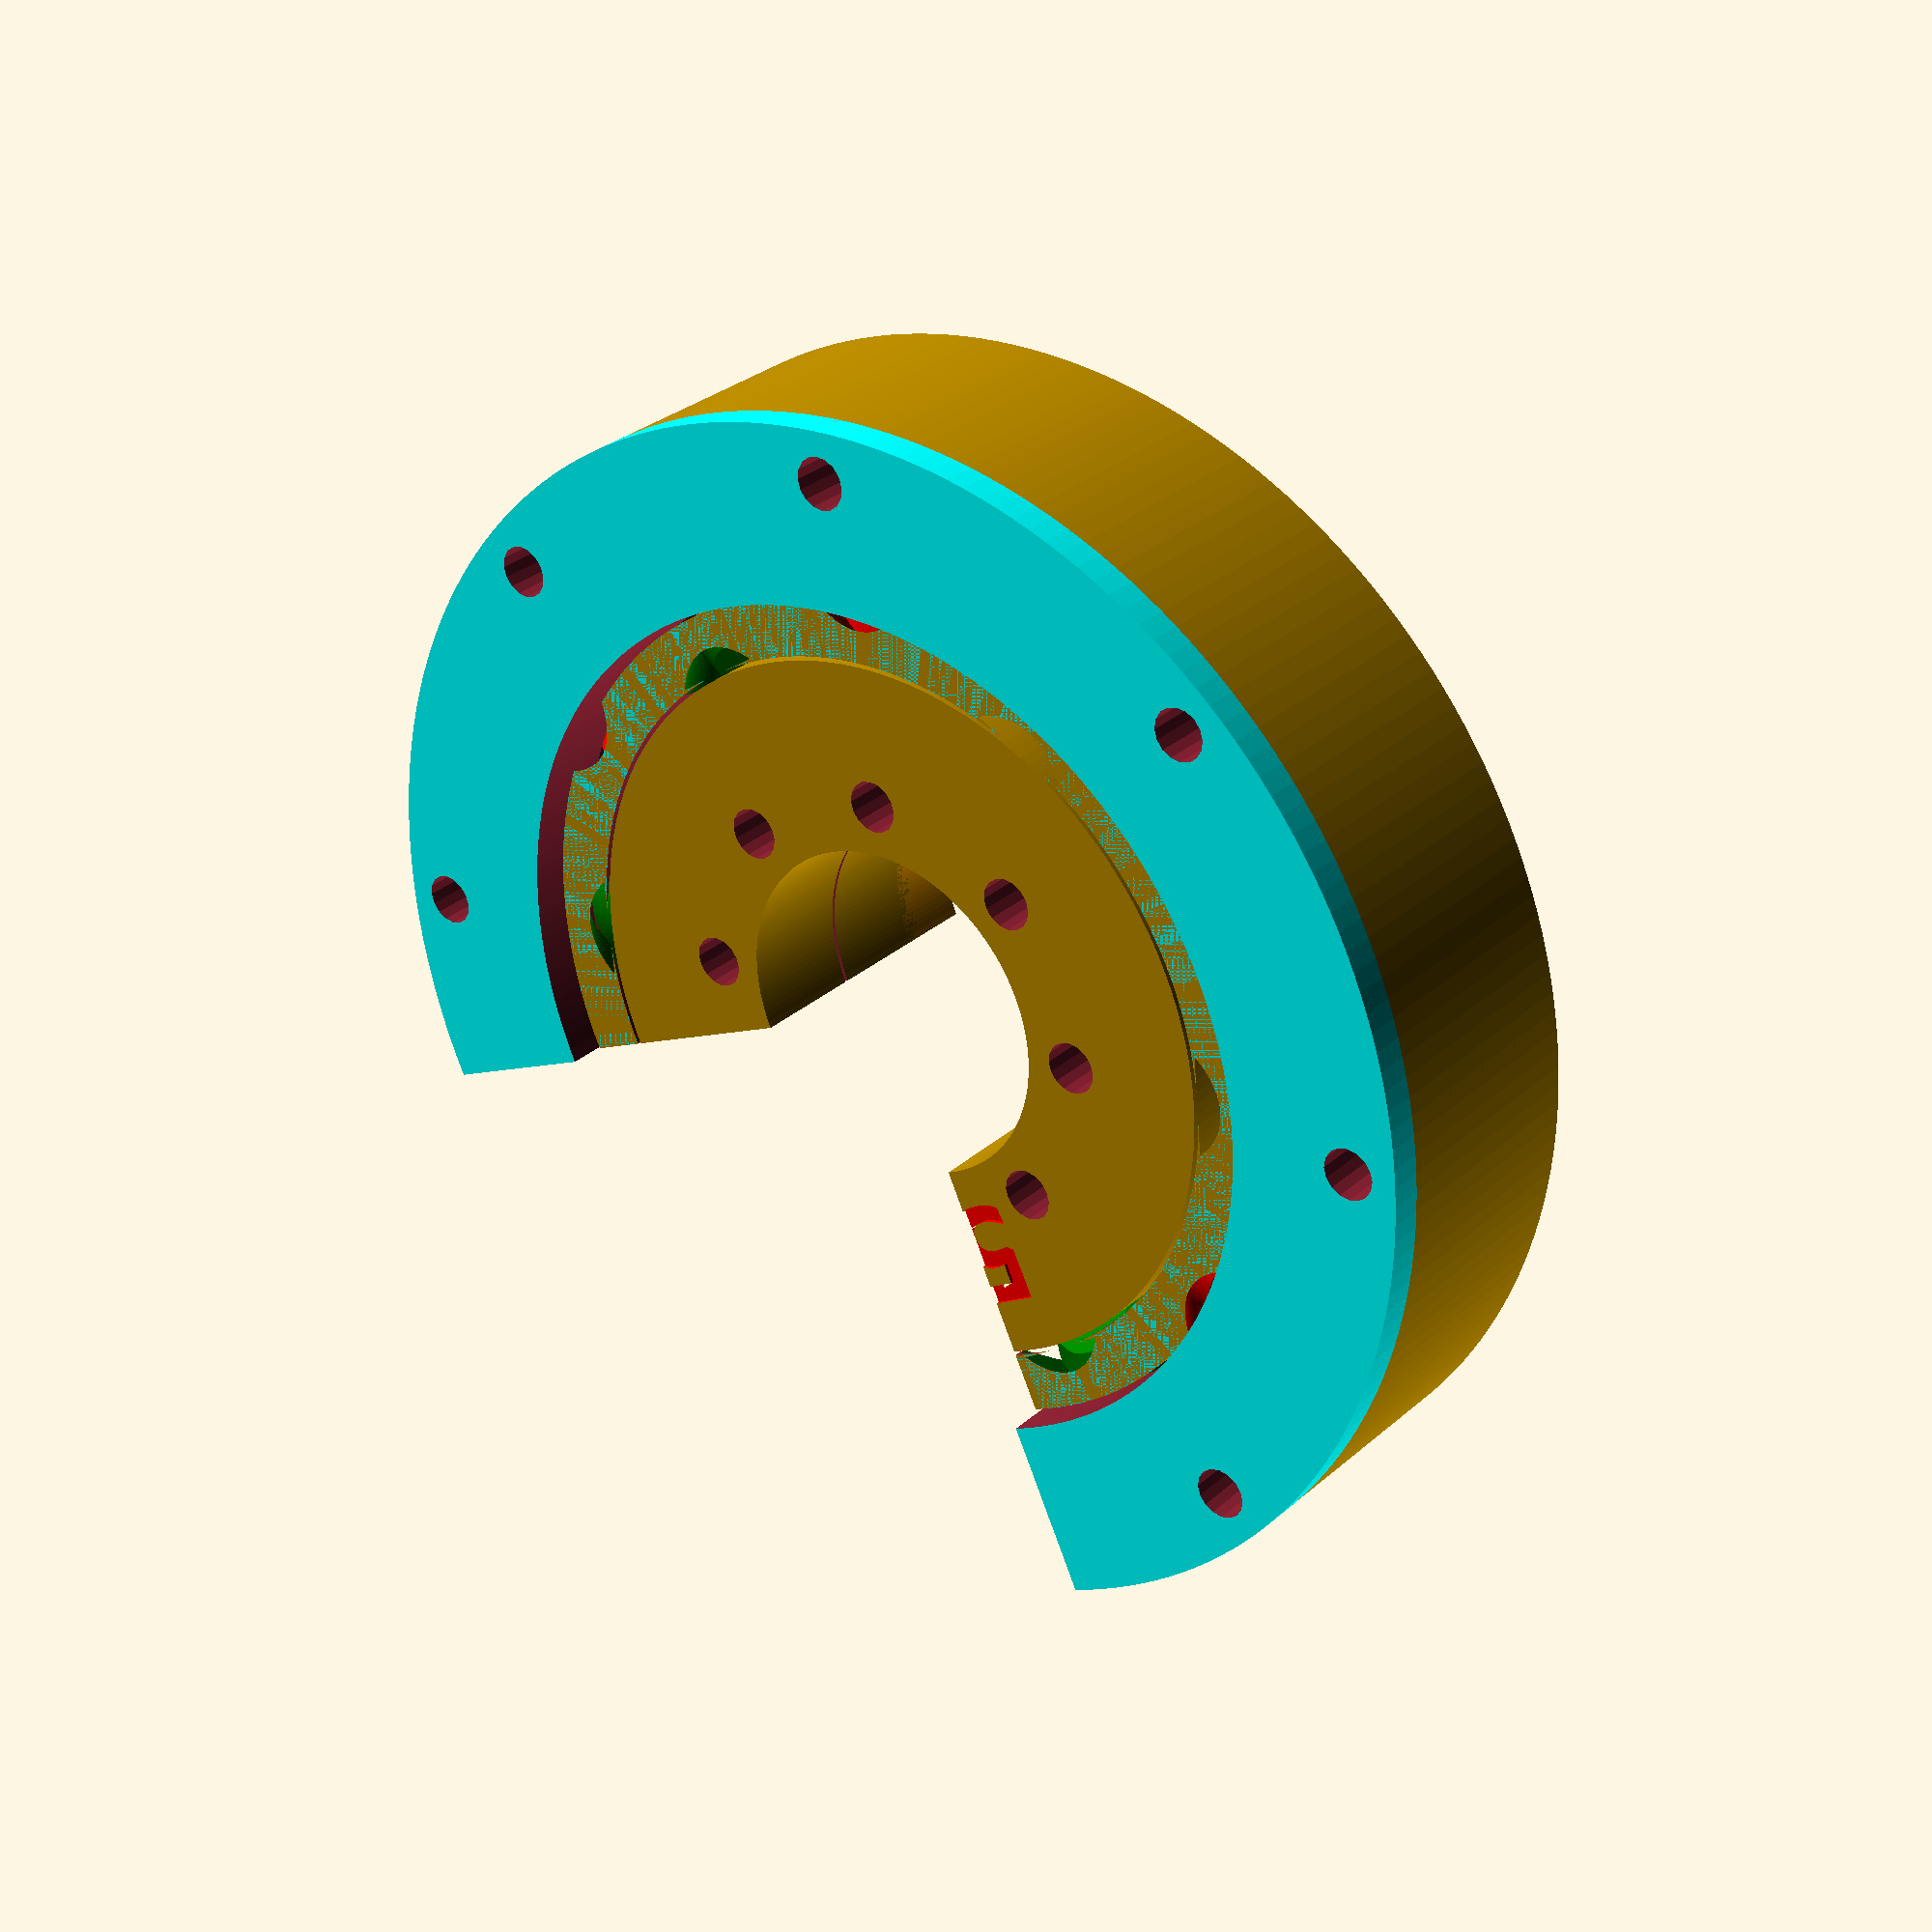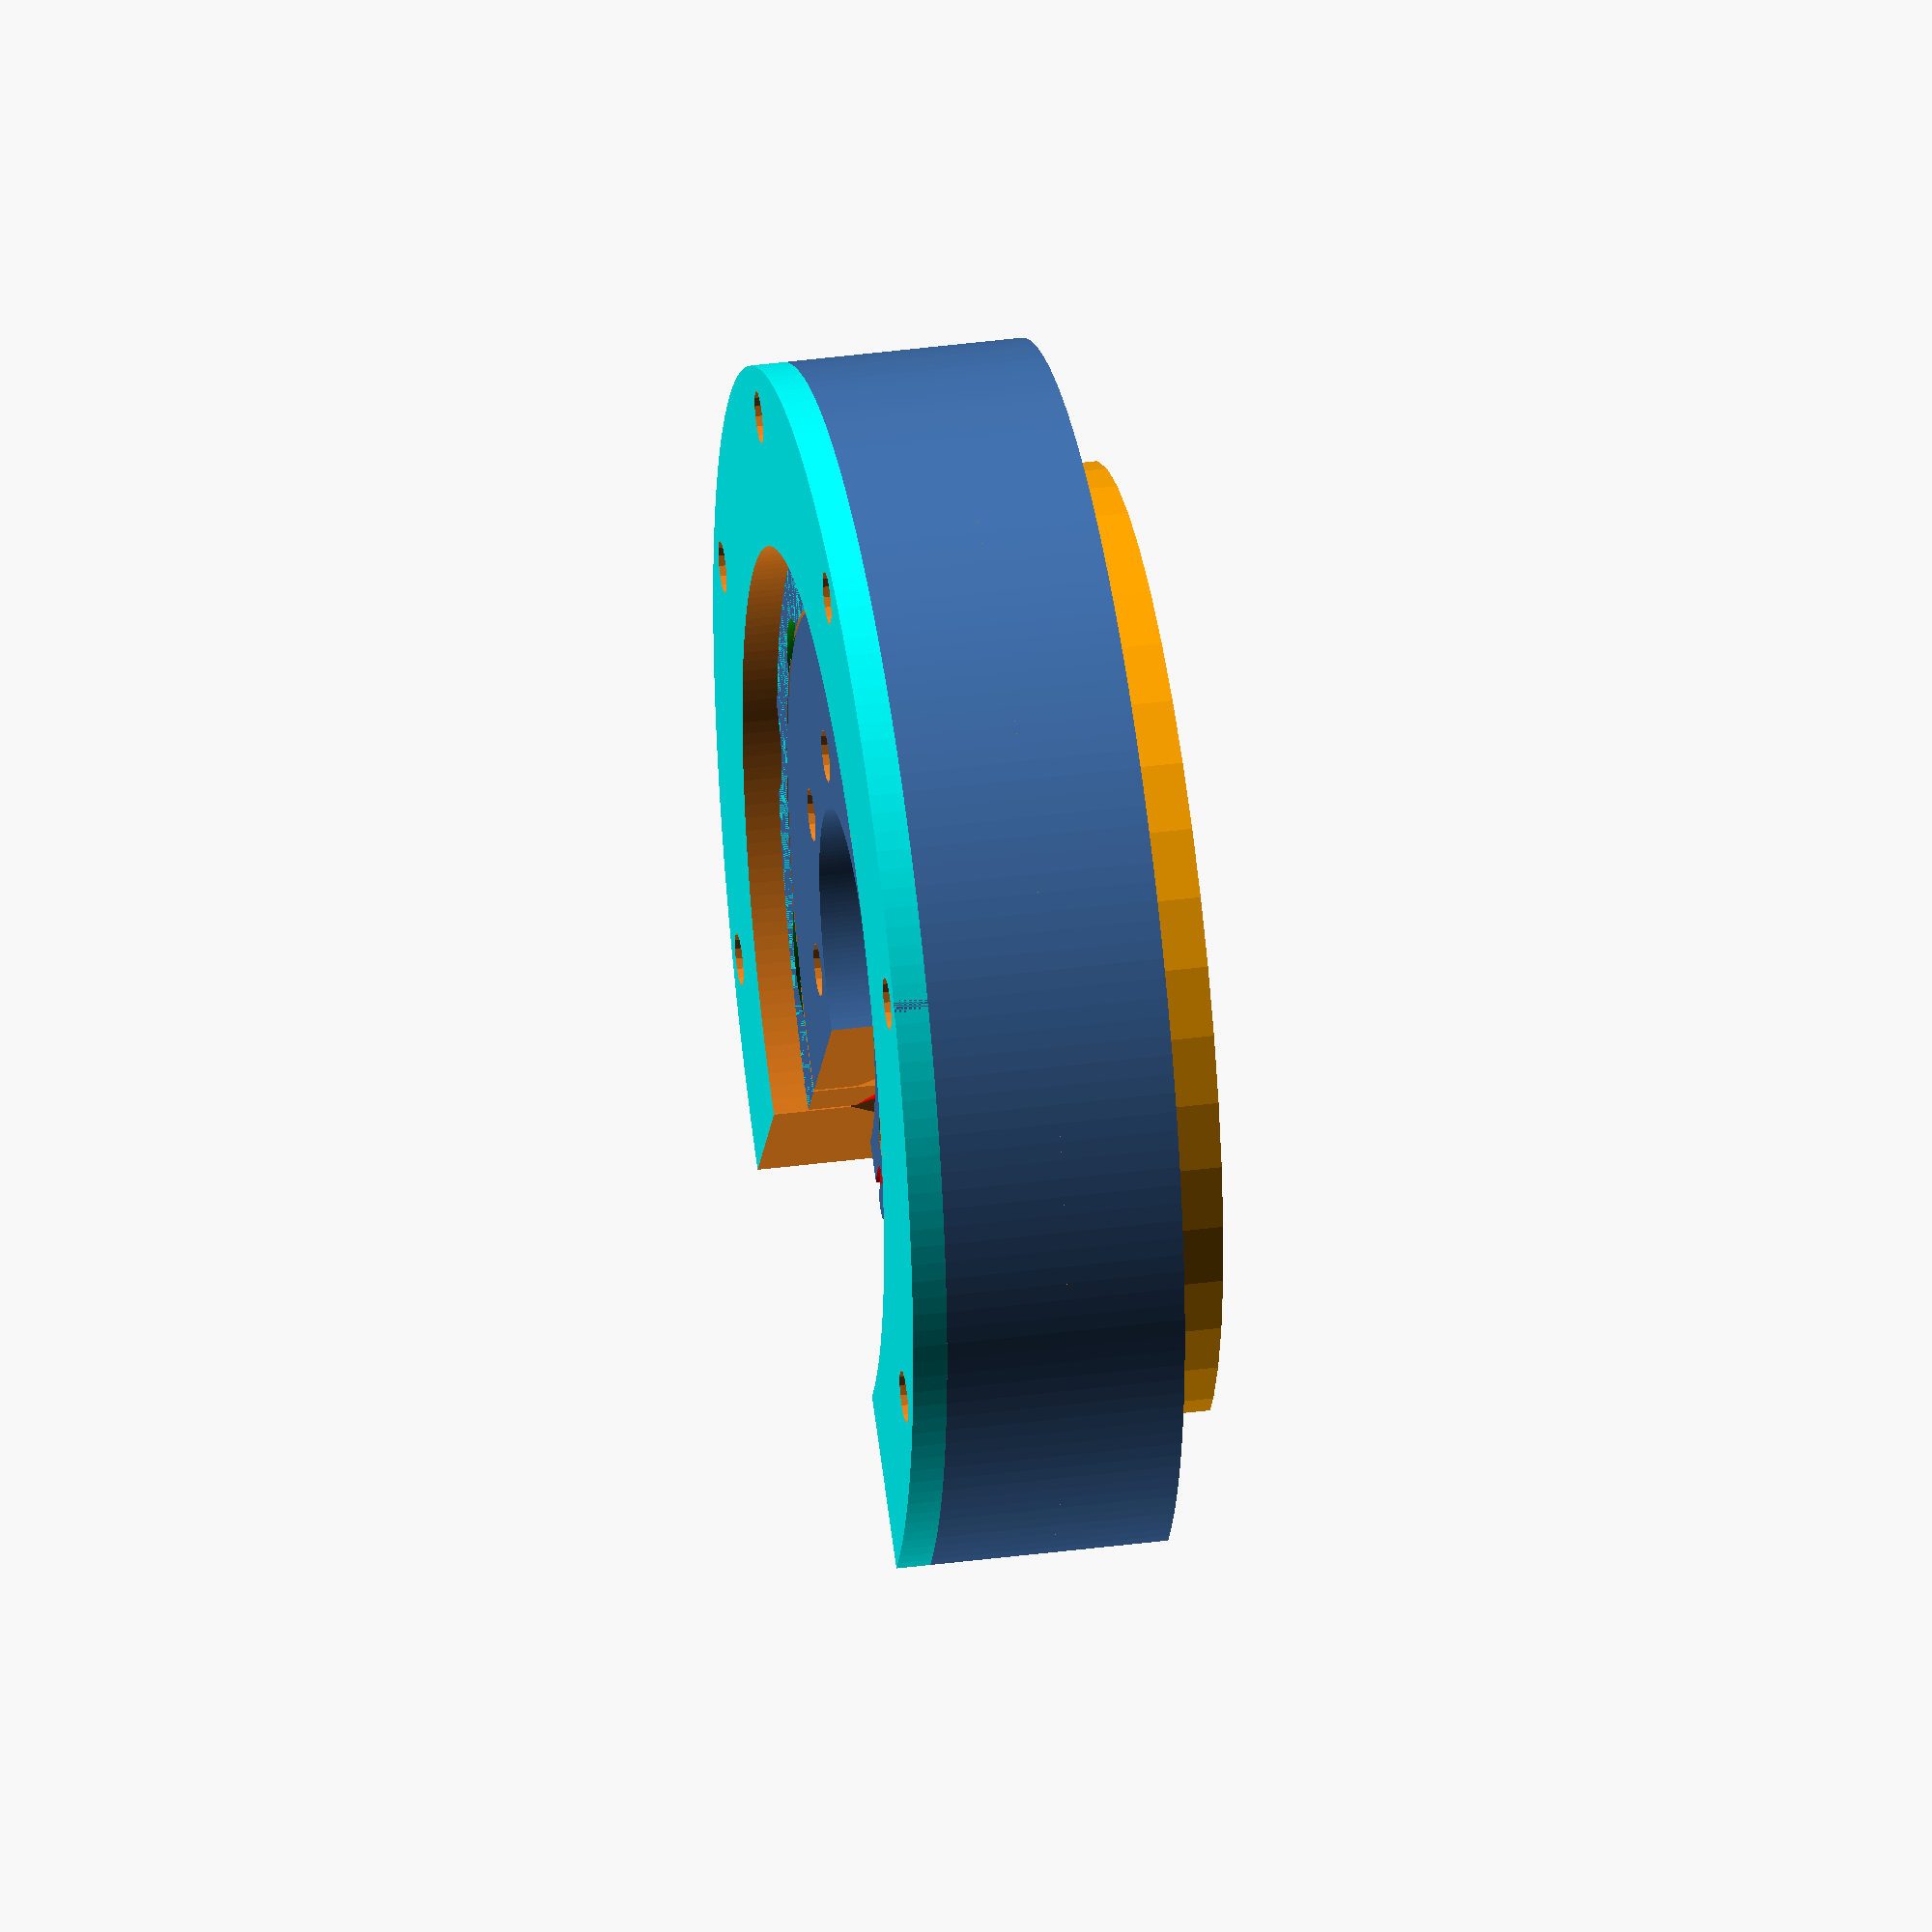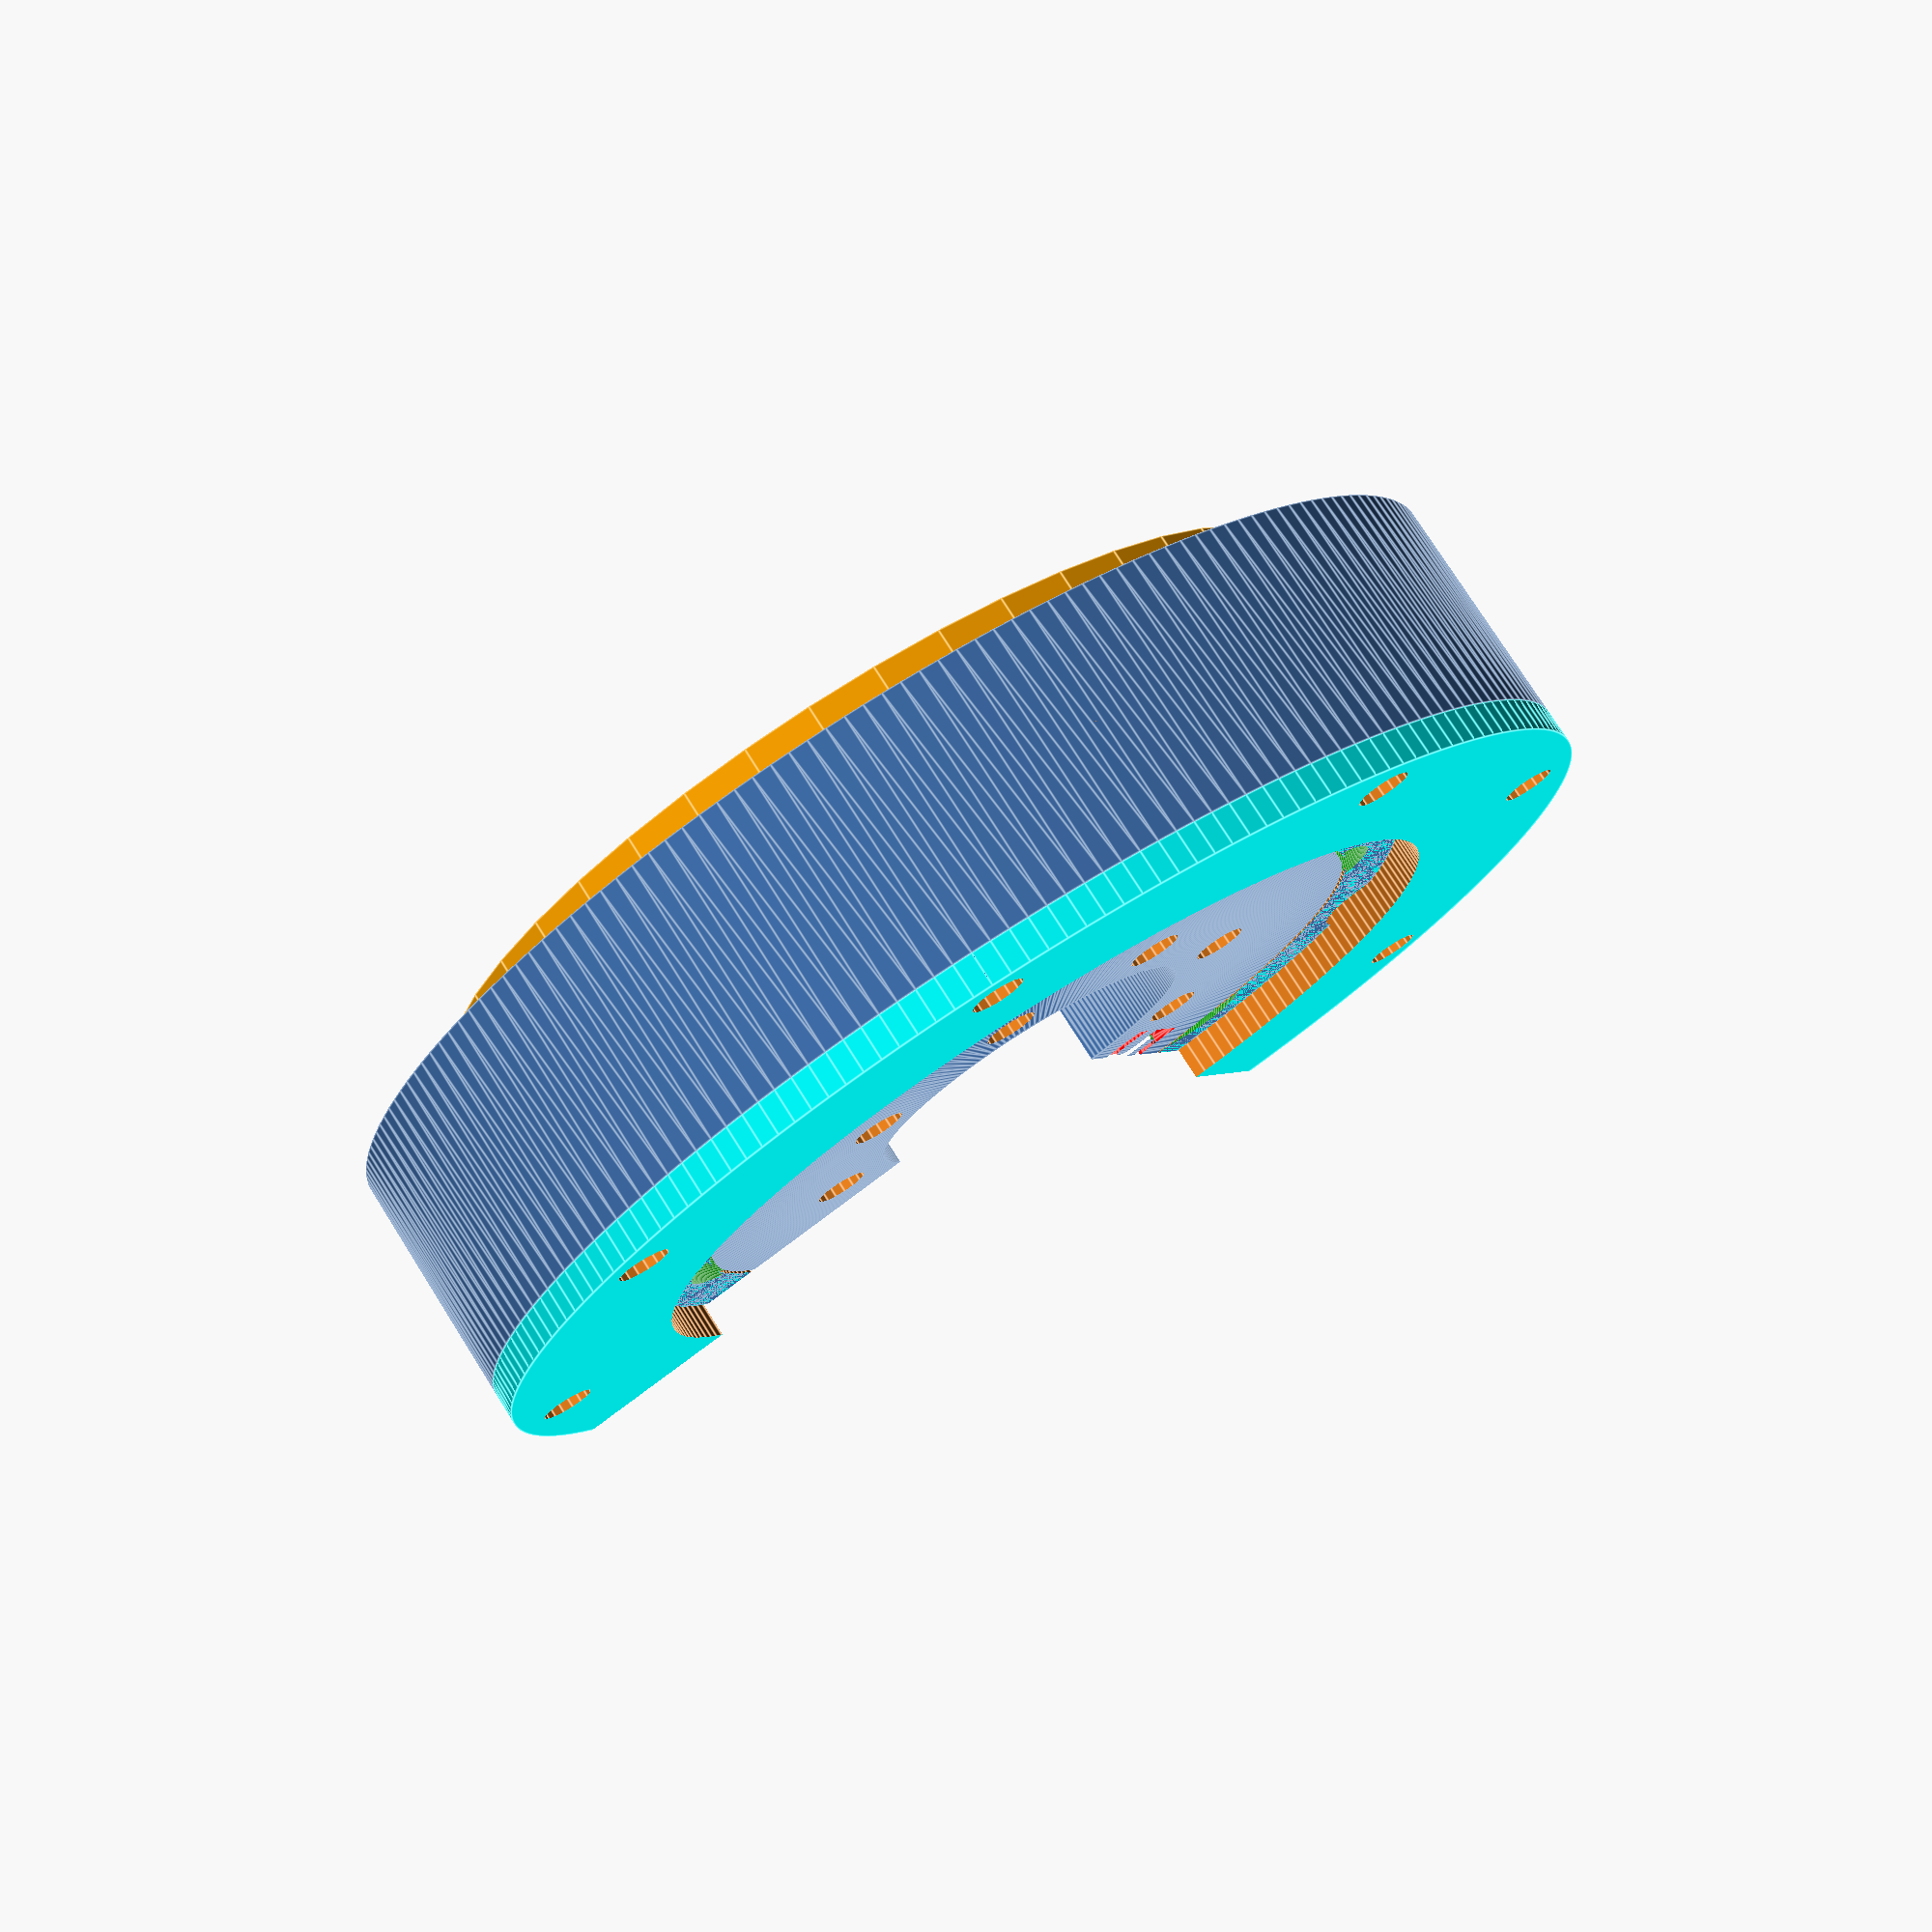
<openscad>
//==================================================================
// slew6.scad
// slewing joint with cross roller bearings
//
// DrTomFlint July 2020
//==================================================================

CarrierOn = 1;
RollersOn = 1;
RollerPrint = 0;
OuterRaceOn = 1;
InnerHiOn = 1;
InnerLowOn = 1;
PlateOn = 0;
GasketOn = 0;

CutawayOn = 1;
CutawayAngle = 20;

// 9.1 is good, use that extra 0.1 on the rollers only!!
// roller outer diameter, for races
rod=9.0;          
// roller outer diameter, for rollers
rodx=9.1;
// roller inner diameter
rid=5.8;           
// roller height
rhi=rod-0.6;
// z height of bevels
rbevel=1.2;   
// half the number of rollers
Nr = 6;    
// outer race fillet    
ofill=0;  

ood=36-ofill;        // outer race outer rad
oid=10+ofill;         // outer race inner rad
ohi=14-2*ofill;         // outer race height

iooff=0.51;     // offset race in the boss

iogap=4;        // inner outer gap

Nholei=8;     // number holes inner
rholei=1.55;     // radius of holes inner
oholei=3;       // offset from edge

Nholeo=8;     // number holes inner
rholeo=1.55;     // radius of holes inner
oholeo=3;       // offset from edge

//CutAngle=180/Nr;   // cutaway view if < 360
CutAngle=360;   // cutaway view if < 360

F1=200;              // $fn for rollers
F2=44;              // $fn for less critical

//-------------------------------
// solid rollers, print in PetG
module roller1(tol=0){

  union(){
    // boss is stack of 3 cylinders
    translate([0,0,-tol])
    cylinder(r1=rodx/2-rbevel,  r2=rodx/2+tol, h=rbevel+tol, $fn=F1);

    translate([0,0,rbevel])
    cylinder(r=rodx/2+tol, h=rhi-2*rbevel, $fn=F1);
        
    translate([0,0,rhi-rbevel])
    cylinder(r1=rodx/2+tol,  r2=rodx/2-rbevel, h=rbevel, $fn=F1);
  }
}

//-------------------------------
module roller1cut(tol=0){

  translate([0,0,rbevel])
  cylinder(r=rod/2+tol, h=rhi-2*rbevel, $fn=F1);
}

//------------------------------------
module ring1(tol=0.1){
    
  difference(){
    union(){
      // main ring
      rotate_extrude(angle=CutAngle,$fn=F1){
      translate([(ood+oid)/2,0,0])
      //offset(r=ofill,$fn=F2)
      square([ood-oid,ohi],center=true);
      }
    } // end union
  
    // cut for races
    rotate_extrude($fn=F1){
      translate([(ood+oid)*iooff,0,0])
      rotate([0,0,45])
      offset(r=rbevel,$fn=F2)
      square([rod-rbevel*2+tol,
          rod-rbevel*2+tol],center=true);
    }
    
    // cut for bolts inner
    for(i=[0:Nholei-1]){
        rotate([0,0,360/Nholei*i])
        translate([oid+oholei,0,-1])
        cylinder(r=rholei,h=ohi*2,center=true,$fn=16);
    }
  }
}

//---------------------------------
module outer1(){

lip=0;
    
  difference(){
    union(){
      ring1();  

      color("cyan")
      translate([0,0,ohi/2+1])
      cylinder(r1=ood+lip,r2=ood+lip,h=2,center=true,$fn=F1);
    }// end union
  
    // cut for outer ring
    cylinder(r=(ood+oid)*iooff+iogap/2,h=ohi*3,center=true,$fn=F1);
  
    // cut for bolts outer
    for(i=[0:Nholeo-1]){
        rotate([0,0,360/Nholeo*i])
        translate([ood-oholeo,0,-1])
        cylinder(r=rholeo,h=ohi*2,center=true,$fn=16);
    }

    // cut for bolt heads
    for(i=[0:Nholeo-1]){
        rotate([0,0,360/Nholeo*i])
        translate([ood-oholeo,0,-ohi/2-1])
        cylinder(r=2.9,h=5,$fn=16);
    }
  
    // add a version number for tracking
    translate([(ood+oid)/2+5.5,13,-ohi/2-0.2])
    color("red")
    rotate([0,0,-65])
    linear_extrude(height=0.8){
      rotate([180,0,0])
      text("5", font = "Open Sans:style=Bold", size=6,halign="center",valign="center",spacing=1.1);
    }
  }// end diff
}

//---------------------------------
module inner1(){
    
    intersection(){
        ring1();  
        // cut for inner ring
        cylinder(r=(ood+oid)*iooff-iogap/2,h=ohi*3,center=true,$fn=F1);
    }   
    
}
//-----------------------------------
module innerLow(tol=0.1){
  difference(){
    inner1();
    
    translate([-ood,-ood,-tol])
    cube([ood*2,ood*2,20]);
  }
 
  difference(){
    color("orange")
    translate([0,0,-ohi/2-2])
    difference(){
      union(){
        cylinder(r=(ood+oid)*iooff+iogap/2+3,h=3,center=true,$fn=F2);
        translate([0,0,2])
        cylinder(r=(ood+oid)*iooff-iogap/2,h=1,center=true,$fn=F2);
      }
        
      //
      cylinder(r=oid,h=6,center=true,$fn=F1);

      // cut for bolts inner
      for(i=[0:Nholei-1]){
        rotate([0,0,360/Nholei*i])
        translate([oid+oholei,0,-1])
        cylinder(r=rholei,h=ohi*2,center=true,$fn=16);
      }

      // cuts for bolt heads
      if(1){
        for(i=[0:Nholei-1]){
          rotate([0,0,360/Nholei*i]){
            translate([oid+oholei,0,-0.1])
            cylinder(r=2.9,h=3.0,center=true,$fn=16);
            translate([oid+oholei,0,1.6])
            cylinder(r1=2.9,r2=1.55,h=1,center=true,$fn=16);
          }
        }
      }
    }
        
    translate([(ood+oid)/2-1,8,-ohi/2-4])
    color("red")
    rotate([0,0,-65])
    linear_extrude(height=0.8){
      rotate([180,0,0])
      text("5", font = "Open Sans:style=Bold", size=6,halign="center",valign="center",spacing=1.1);
    }        
  }    
}

//-----------------------------------
module innerHi(tol=0.1){
    difference(){
    intersection(){
        inner1();
        
        translate([-ood,-ood,+tol])
        cube([ood*2,ood*2,20]);
    }


        // cut for bolt heads
    if(0){
        for(i=[0:Nholei-1]){
            rotate([0,0,360/Nholei*i])
            translate([oid+oholei,0,ohi/2-4])
            cylinder(r=3,h=4,$fn=F2);
        }
    }

    translate([(ood+oid)/2-9,6,ohi/2-0.2])
color("red")
    rotate([0,0,-65])
    linear_extrude(height=0.8){
        rotate([0,0,0])
    text("5", font = "Open Sans:style=Bold", size=6,halign="center",valign="center",spacing=1.1);
    }
}
}

//--------------------------------
module gasket(){
    intersection(){
    inner1();
    cylinder(r=30,h=0.2,center=true);
}
}


//--------------------------------
module carrier2(tol=-0.25){
    a1=360/Nr;
//    a1=360;
z0=ohi+2*ofill;
z1=0.0;     // clearance to top/bottom

tolR=0.25;  // radial tolerance to clear races    
    
difference(){ 
  union(){  
     difference(){
        // outer ring
        translate([0,0,z1])
            cylinder(r=(ood+oid)*iooff+iogap/2-tolR,h=z0-z1,center=true,$fn=F1);
                
        // cut for inner ring
        translate([0,0,-z1])
        cylinder(r=(ood+oid)*iooff-iogap/2+tolR,h=ohi*1.3,center=true,$fn=F1);
    }   
    }

c1=2;
    
for(i=[0:Nr-1]){
    rotate([0,0,360/Nr*i])

    color("red")
    translate([(ood+oid)*iooff,0,0])
    rotate([0,45,0])
    translate([0,0,-rhi/2-c1])
    cylinder(r=rod/2+0.3, h=rhi+2*c1, $fn=F1);

 }
for(i=[0:Nr-1]){
    rotate([0,0,360/Nr*i+180/Nr])

    color("green")
    translate([(ood+oid)*iooff,0,0])
    rotate([0,-45,0])
    translate([0,0,-rhi/2-c1])
    cylinder(r=rod/2+0.3, h=rhi+2*c1, $fn=F1);
}

// indicator cuts
    rotate([0,0,90/Nr])
    translate([(ood+oid)*iooff,0,ohi/2])
    rotate([45,0,0])
    cube([5,2,2],center=true);



}// end diff
}

// ----------------------------------
module plate1(){
    difference(){
    union(){
        cylinder(r=(ood+oid)*iooff-iogap/2-4,h=2.1,$fn=F2);
        
        cylinder(r2=3,r1=oid,h=7,$fn=12);

        cylinder(r=7.3/2,h=25,$fn=6);
}
       // cut for bolts inner
        for(i=[0:Nholei-1]){
            rotate([0,0,360/Nholei*i])
            translate([oid+oholei,0,-1])
            cylinder(r=rholei+0.05,h=ohi*2,center=true,$fn=16);
        }
            
        // center hole
        cylinder(r=rholei,h=ohi*2,$fn=6);

    }
}
//=====================================================================

// Use this to get a cutaway view of the carrier
if(0){
  difference(){
    carrier2();
    translate([22,-13,0])
    rotate([0,0,180/Nr])
    cube([40,40,40],center=true);    
  }
}

// make a union of all the parts to allow a cutaway view
difference(){
union(){    
  // This is the carrier that keeps the rollers seperated
  if(CarrierOn){
    carrier2();
  }

  // this makes the full set of rollers, use for modeling not printing
  if(RollersOn){
    for(i=[0:Nr-1]){
        rotate([0,0,360/Nr*i])

        color("red")
        translate([(ood+oid)*iooff,0,0])
        rotate([0,45,0])
        translate([0,0,-rhi/2])
        roller1();
    }
    for(i=[0:Nr-1]){
        rotate([0,0,360/Nr*i+180/Nr])

        color("green")
        translate([(ood+oid)*iooff,0,0])
        rotate([0,-45,0])
        translate([0,0,-rhi/2])
        roller1();
    }
  }

  // Make 1 roller, use for printing
  if(RollerPrint){
    roller1();
  }

  // Outer bearing race
  if(OuterRaceOn){
    outer1();
  }

  // Inner race, high side only
  if(InnerHiOn){
    innerHi();
  }

  // Inner race, low side only
  if(InnerLowOn){
    innerLow();
  }

  // Plate attaches to screw on inner race, used to spin with a drill
  if(PlateOn){
    plate1();
  }

  // Gasket can adjust spacing between upper and lower inner races to get
  // smooth motion of the bearing
  if(GasketOn){
    gasket();
  }
} // end of cutaway union
if(CutawayOn){
  rotate([0,0,CutawayAngle])
  translate([20,-20,0])
  cube([40,40,40],center=true);    
}
} // end of cutaway difference


//=====================================================================

</openscad>
<views>
elev=150.3 azim=264.9 roll=141.7 proj=p view=wireframe
elev=141.1 azim=233.7 roll=99.3 proj=o view=wireframe
elev=103.8 azim=263.5 roll=212.2 proj=p view=edges
</views>
